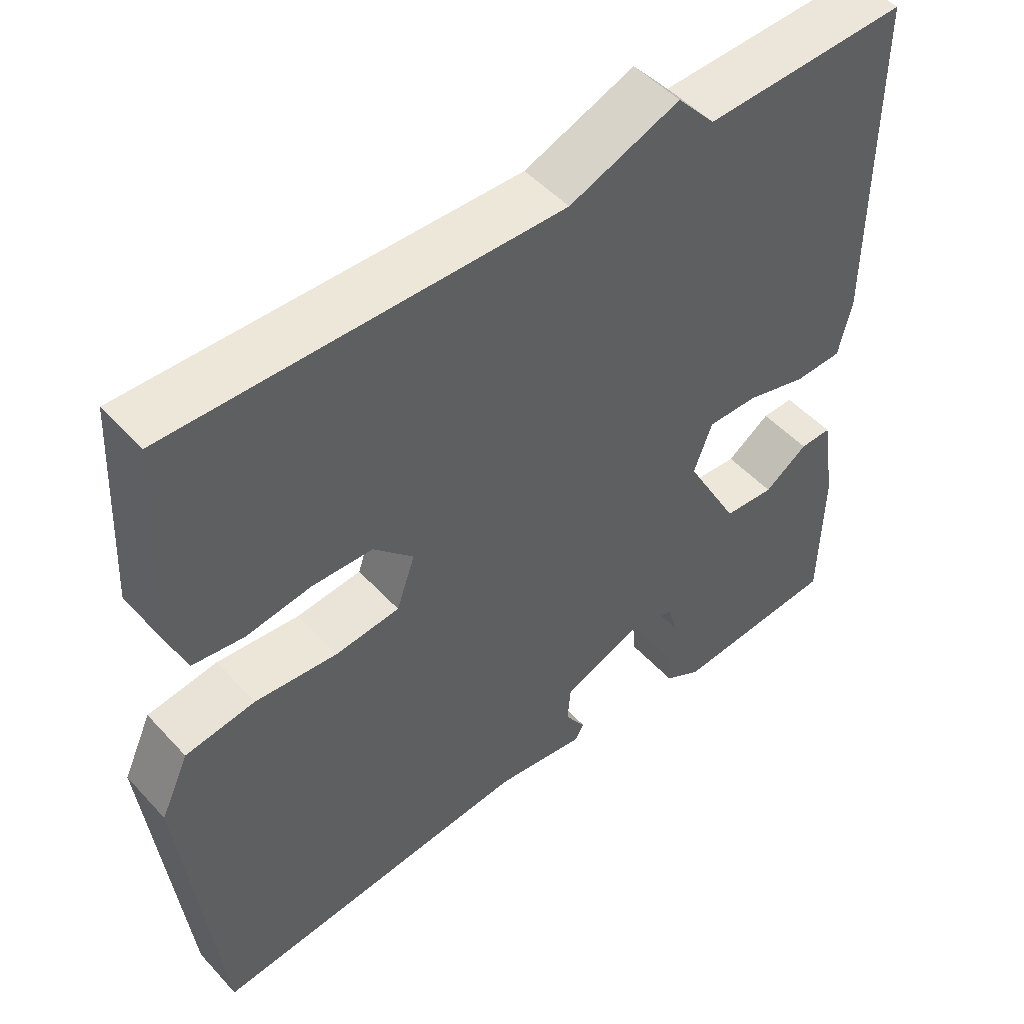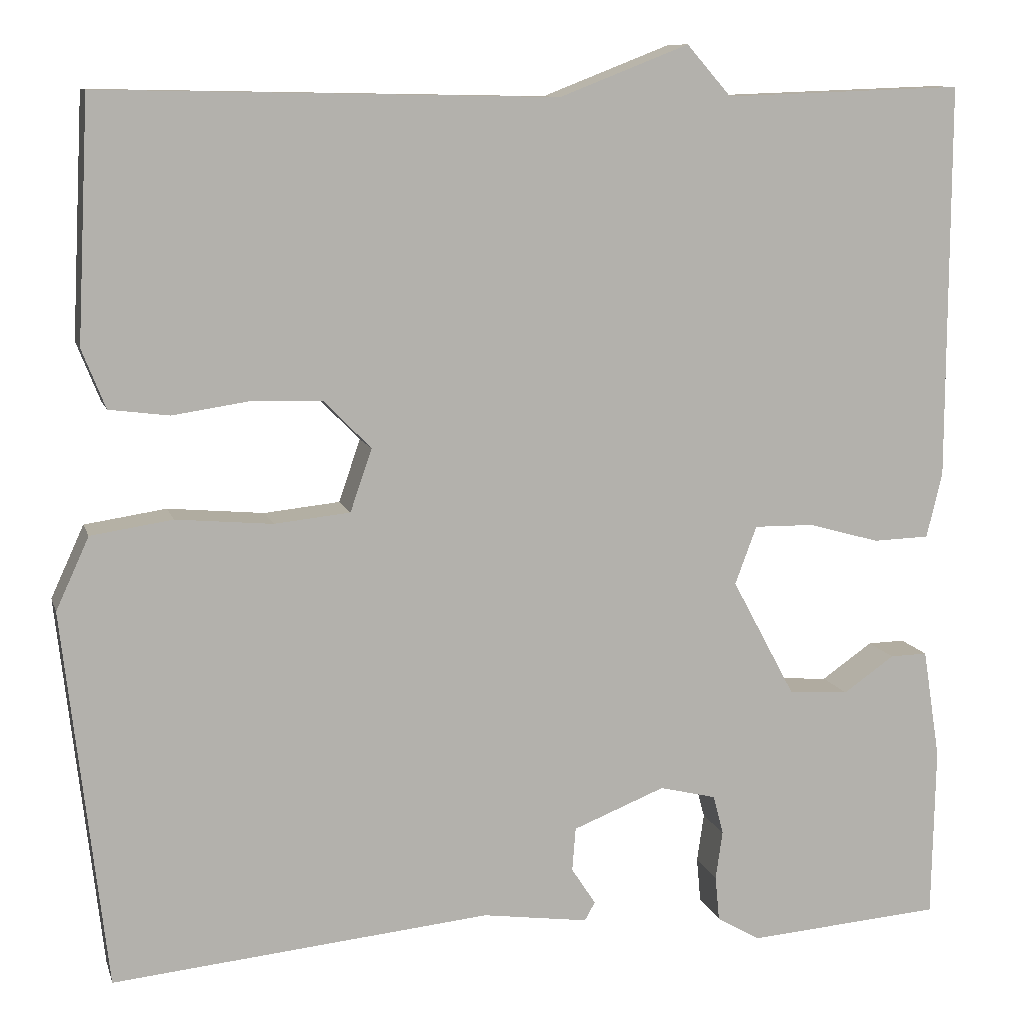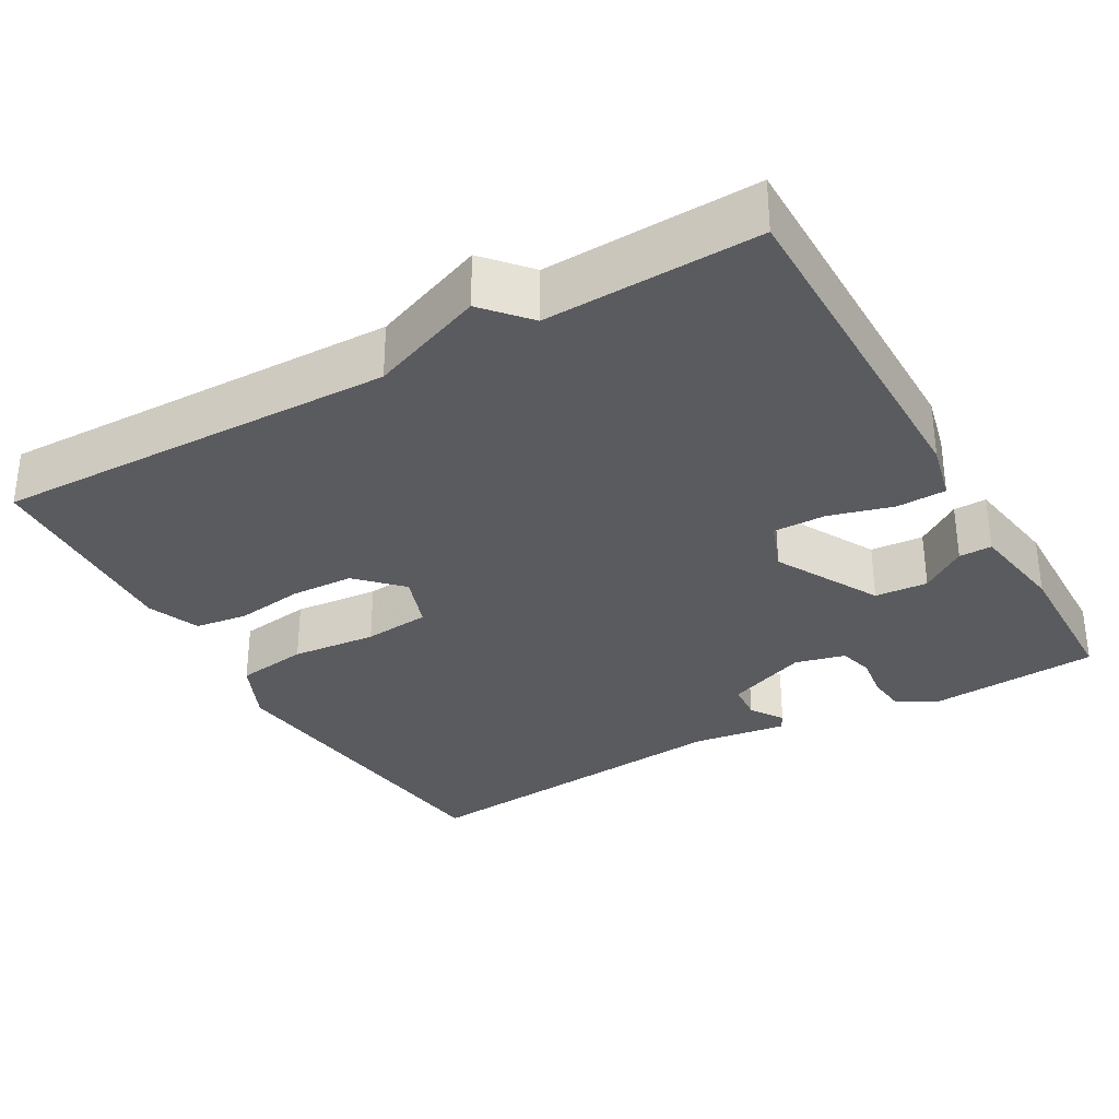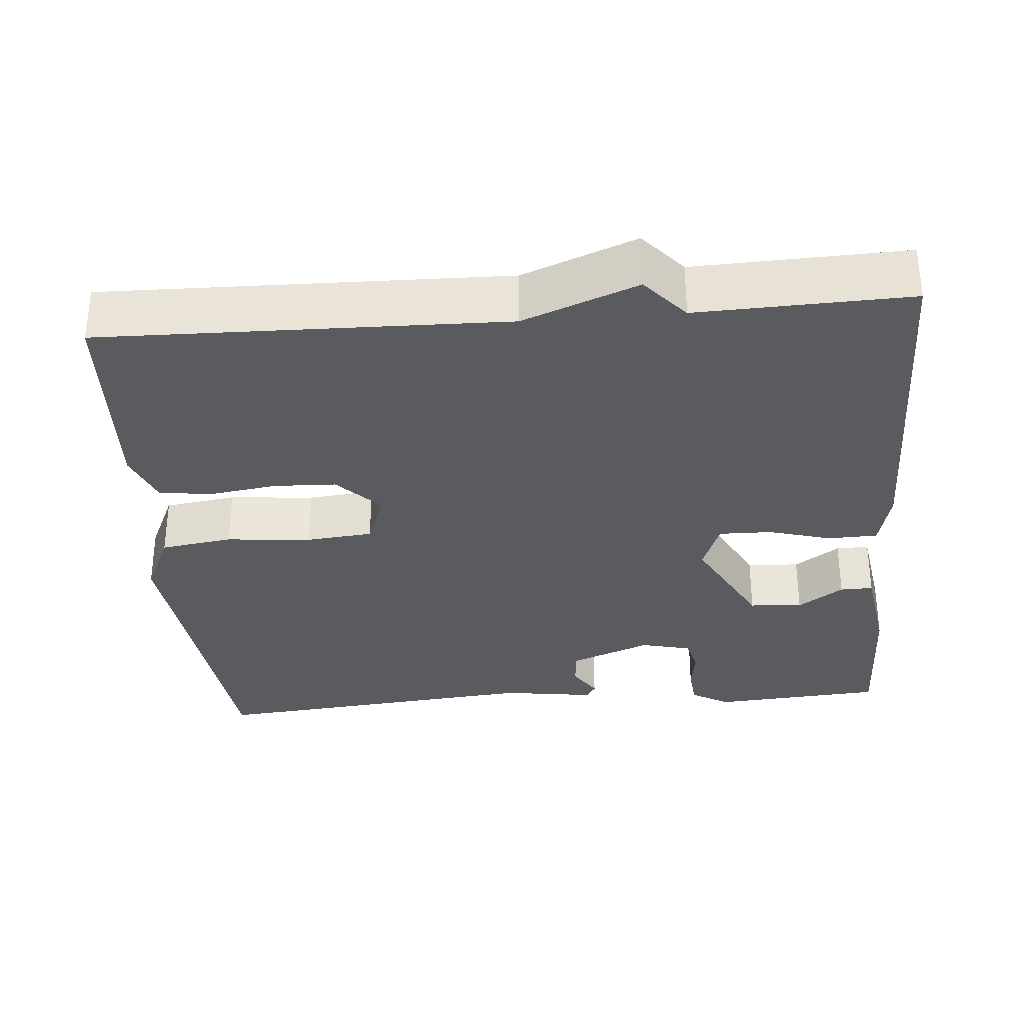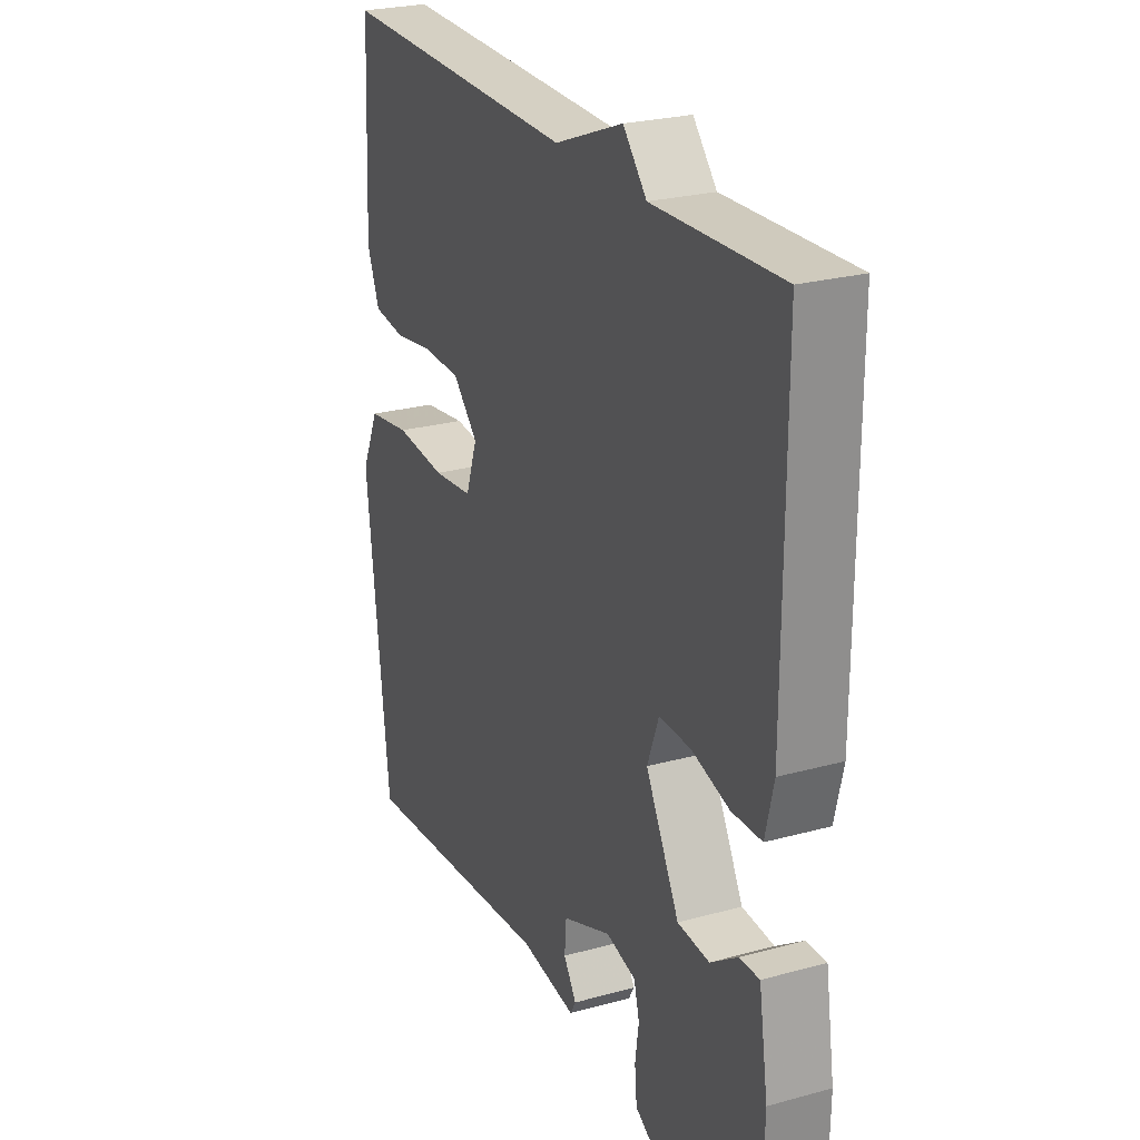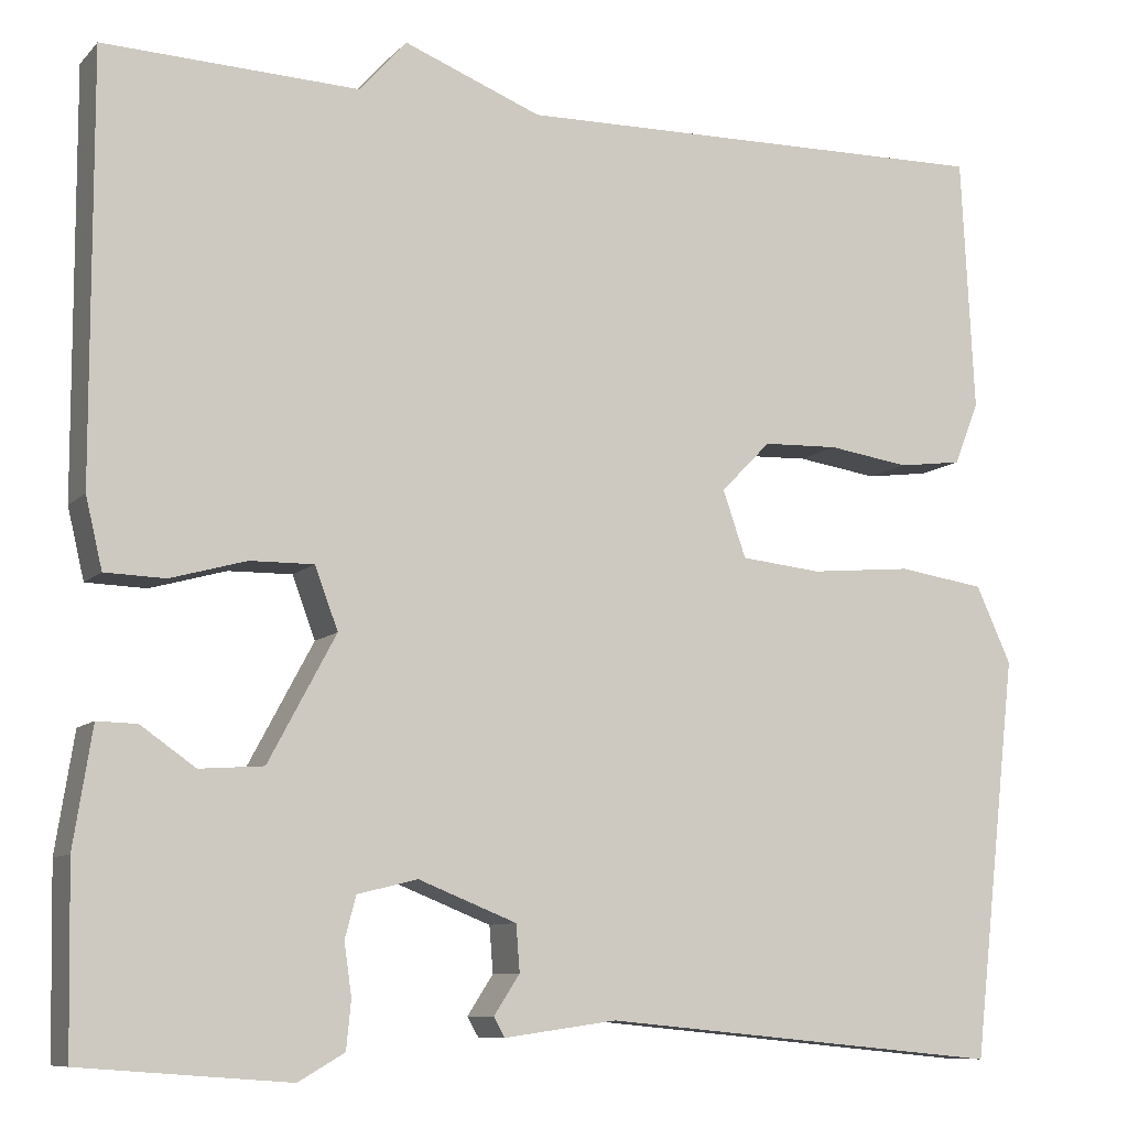
<metadata>
{"format":"obj","ext":"obj","renderer":"f3d","projection":"perspective","resolution":1024,"background":"white","views":[{"elev":49.6,"azim":-40.4,"up":"+Z"},{"elev":10.3,"azim":-14.4,"up":"+Z"},{"elev":-32.2,"azim":29.7,"up":"+Y"},{"elev":-32.6,"azim":4.6,"up":"+Y"},{"elev":25.1,"azim":66.0,"up":"+Z"},{"elev":-9.2,"azim":155.9,"up":"+Z"}]}
</metadata>
<code>
v -0.5 0.07 -0.5
v -0.549 0.07 -0.066
v -0.511 0.07 0.017
v -0.417 0.07 0.031
v -0.306 0.07 0.021
v -0.219 0.07 0.03
v -0.194 0.07 0.102
v -0.248 0.07 0.157
v -0.33 0.07 0.16
v -0.418 0.07 0.147
v -0.487 0.07 0.156
v -0.514 0.07 0.224
v -0.5 0.07 0.5
v 0.024 0.07 0.49
v 0.173 0.07 0.548
v 0.224 0.07 0.49
v 0.5 0.07 0.5
v 0.499 0.07 0.045
v 0.481 0.07 -0.031
v 0.416 0.07 -0.033
v 0.334 0.07 -0.01
v 0.265 0.07 -0.009
v 0.24 0.07 -0.076
v 0.313 0.07 -0.212
v 0.382 0.07 -0.217
v 0.441 0.07 -0.176
v 0.484 0.07 -0.175
v 0.504 0.07 -0.302
v 0.5 0.07 -0.5
v 0.276 0.07 -0.517
v 0.226 0.07 -0.488
v 0.221 0.07 -0.436
v 0.229 0.07 -0.38
v 0.217 0.07 -0.335
v 0.152 0.07 -0.319
v 0.046 0.07 -0.361
v 0.042 0.07 -0.411
v 0.07 0.07 -0.454
v 0.058 0.07 -0.475
v -0.064 0.07 -0.458
v -0.5 0 -0.5
v -0.549 0 -0.066
v -0.511 0 0.017
v -0.417 0 0.031
v -0.306 0 0.021
v -0.219 0 0.03
v -0.194 0 0.102
v -0.248 0 0.157
v -0.33 0 0.16
v -0.418 0 0.147
v -0.487 0 0.156
v -0.514 0 0.224
v -0.5 0 0.5
v 0.024 0 0.49
v 0.173 0 0.548
v 0.224 0 0.49
v 0.5 0 0.5
v 0.499 0 0.045
v 0.481 0 -0.031
v 0.416 0 -0.033
v 0.334 0 -0.01
v 0.265 0 -0.009
v 0.24 0 -0.076
v 0.313 0 -0.212
v 0.382 0 -0.217
v 0.441 0 -0.176
v 0.484 0 -0.175
v 0.504 0 -0.302
v 0.5 0 -0.5
v 0.276 0 -0.517
v 0.226 0 -0.488
v 0.221 0 -0.436
v 0.229 0 -0.38
v 0.217 0 -0.335
v 0.152 0 -0.319
v 0.046 0 -0.361
v 0.042 0 -0.411
v 0.07 0 -0.454
v 0.058 0 -0.475
v -0.064 0 -0.458
f 37 38 39 40
f 3 4 5
f 2 3 5
f 1 2 5
f 40 1 5
f 37 40 5
f 36 37 5
f 35 36 5 6
f 34 35 6 7
f 31 32 33
f 30 31 33
f 29 30 33
f 28 29 33
f 27 28 33
f 26 27 33
f 25 26 33
f 24 25 33 34
f 23 24 34 7
f 19 20 21
f 18 19 21
f 17 18 21
f 16 17 21
f 16 21 22
f 15 16 22
f 14 15 22
f 12 13 14
f 11 12 14
f 10 11 14
f 9 10 14
f 8 9 14
f 14 22 23
f 8 14 23
f 7 8 23
f 80 79 78 77
f 45 44 43
f 45 43 42
f 45 42 41
f 45 41 80
f 45 80 77
f 45 77 76
f 46 45 76 75
f 47 46 75 74
f 73 72 71
f 73 71 70
f 73 70 69
f 73 69 68
f 73 68 67
f 73 67 66
f 73 66 65
f 74 73 65 64
f 47 74 64 63
f 61 60 59
f 61 59 58
f 61 58 57
f 61 57 56
f 62 61 56
f 62 56 55
f 62 55 54
f 54 53 52
f 54 52 51
f 54 51 50
f 54 50 49
f 54 49 48
f 63 62 54
f 63 54 48
f 63 48 47
f 1 41 42 2
f 2 42 43 3
f 3 43 44 4
f 4 44 45 5
f 5 45 46 6
f 6 46 47 7
f 7 47 48 8
f 8 48 49 9
f 9 49 50 10
f 10 50 51 11
f 11 51 52 12
f 12 52 53 13
f 13 53 54 14
f 14 54 55 15
f 15 55 56 16
f 16 56 57 17
f 17 57 58 18
f 18 58 59 19
f 19 59 60 20
f 20 60 61 21
f 21 61 62 22
f 22 62 63 23
f 23 63 64 24
f 24 64 65 25
f 25 65 66 26
f 26 66 67 27
f 27 67 68 28
f 28 68 69 29
f 29 69 70 30
f 30 70 71 31
f 31 71 72 32
f 32 72 73 33
f 33 73 74 34
f 34 74 75 35
f 35 75 76 36
f 36 76 77 37
f 37 77 78 38
f 38 78 79 39
f 39 79 80 40
f 40 80 41 1

</code>
